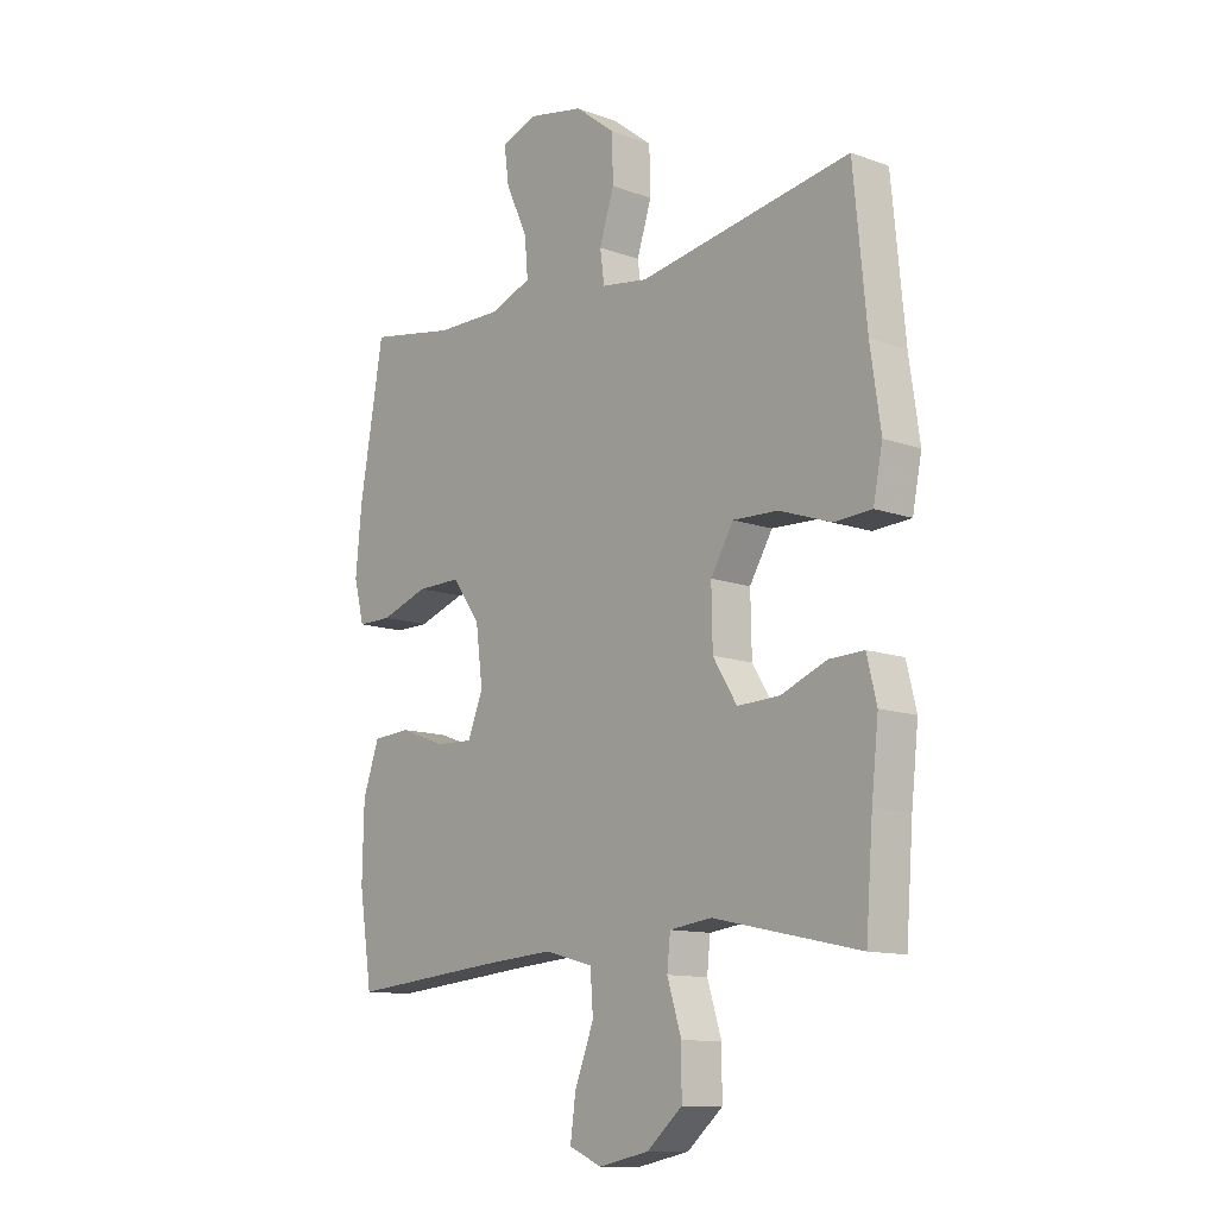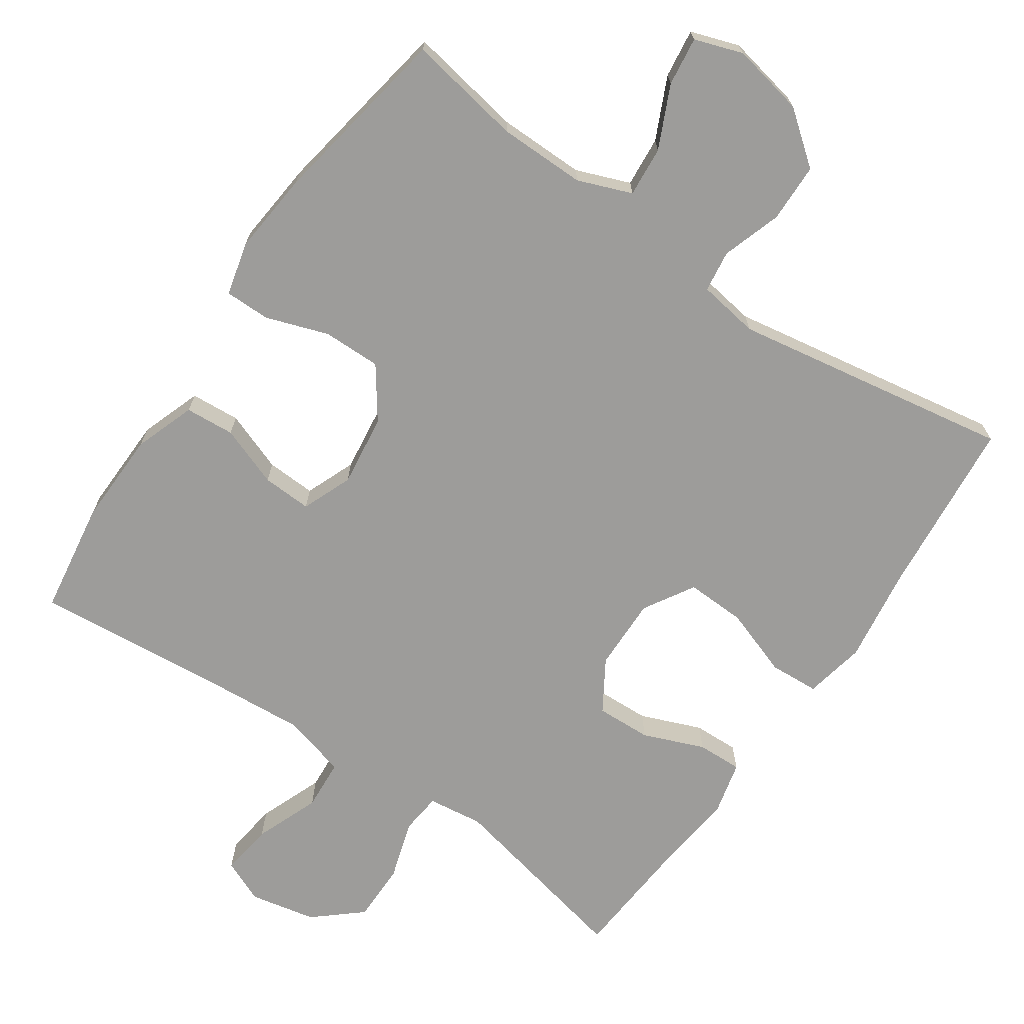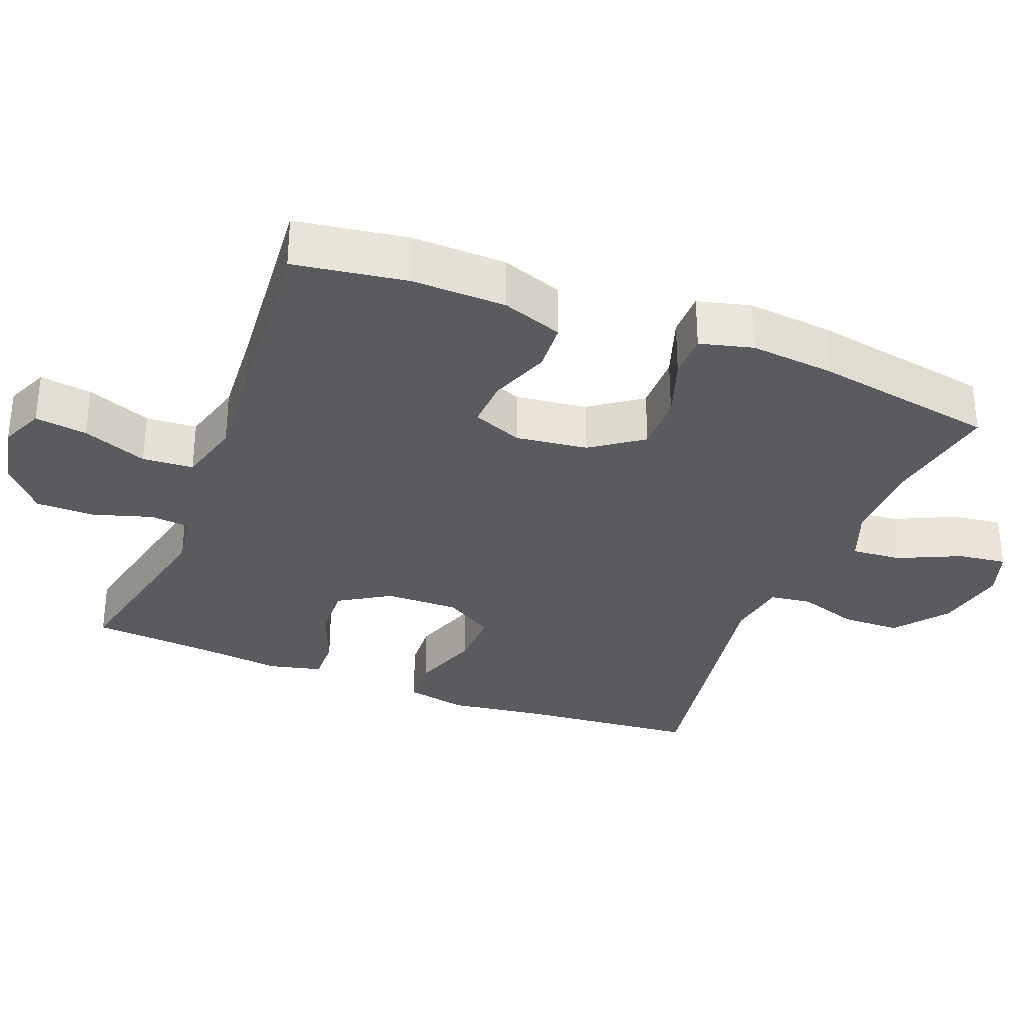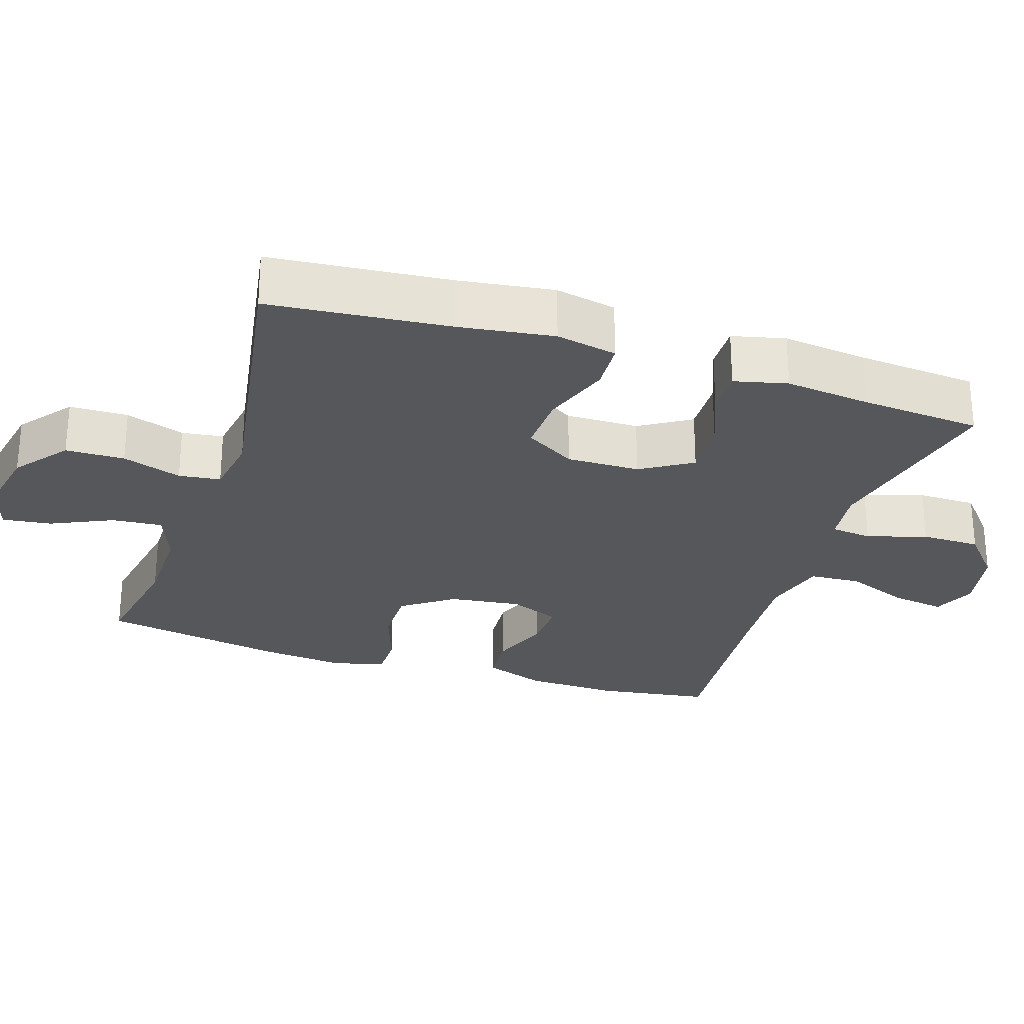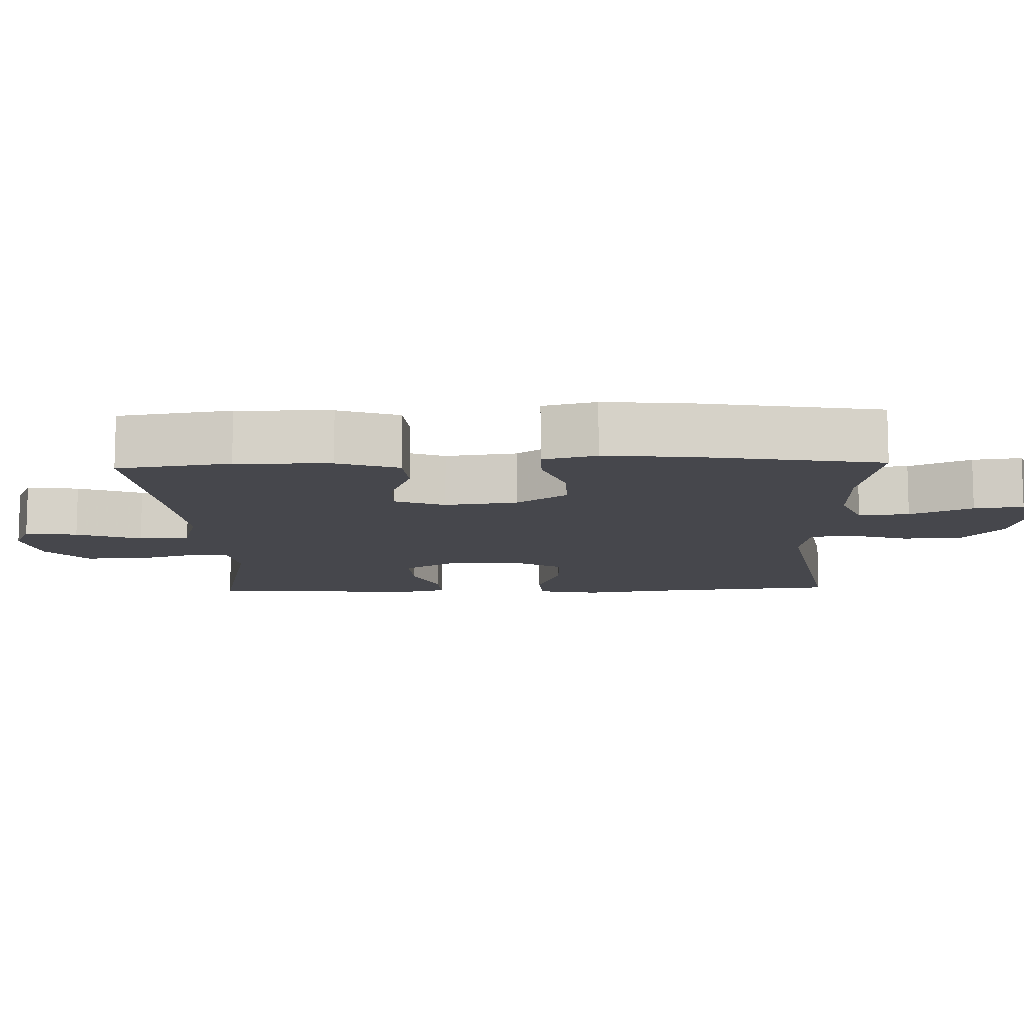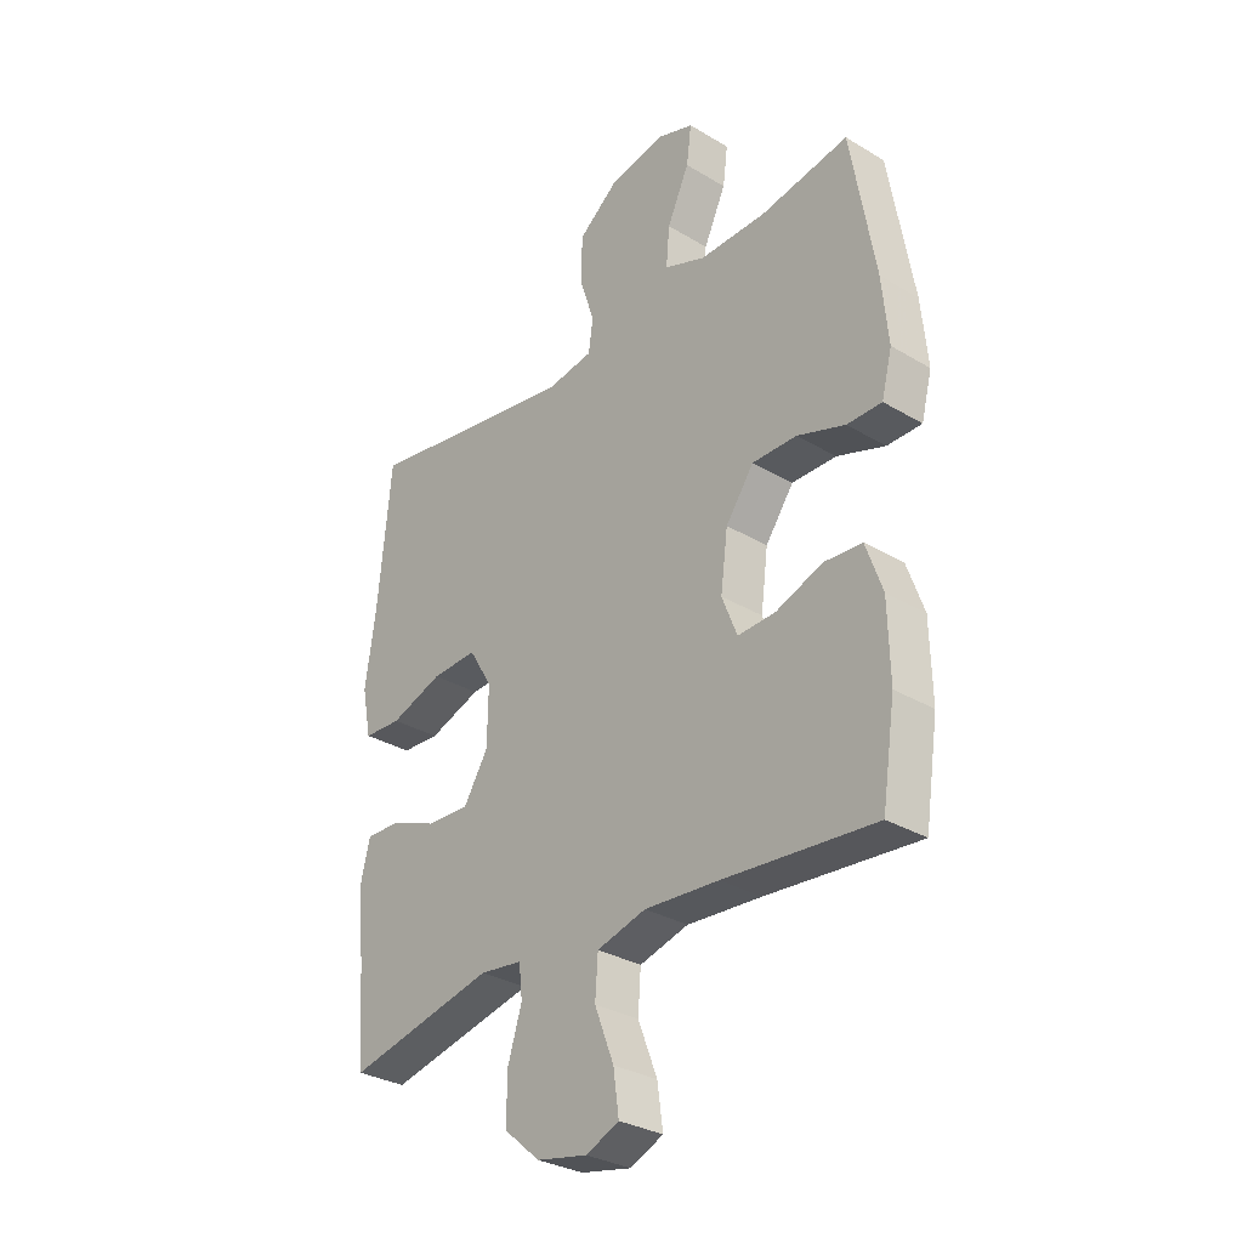
<metadata>
{"format":"obj","ext":"obj","renderer":"f3d","projection":"perspective","resolution":1024,"background":"white","views":[{"elev":-11.9,"azim":49.1,"up":"+Z"},{"elev":-70.1,"azim":-34.5,"up":"+Y"},{"elev":-32.2,"azim":-111.5,"up":"+Y"},{"elev":-27.3,"azim":71.8,"up":"+Y"},{"elev":-11.0,"azim":-88.0,"up":"+Y"},{"elev":-31.1,"azim":-130.5,"up":"+Z"}]}
</metadata>
<code>
v 0.5 0.07 0.5
v 0.524 0.07 0.25
v 0.543 0.07 0.118
v 0.526 0.07 0.033
v 0.457 0.07 0.029
v 0.362 0.07 0.062
v 0.279 0.07 0.065
v 0.237 0.07 -0.005
v 0.239 0.07 -0.107
v 0.283 0.07 -0.178
v 0.36 0.07 -0.175
v 0.445 0.07 -0.141
v 0.508 0.07 -0.139
v 0.526 0.07 -0.213
v 0.513 0.07 -0.331
v 0.5 0.07 -0.5
v 0.232 0.07 -0.442
v 0.155 0.07 -0.452
v 0.149 0.07 -0.509
v 0.175 0.07 -0.592
v 0.175 0.07 -0.674
v 0.11 0.07 -0.73
v 0.018 0.07 -0.749
v -0.042 0.07 -0.723
v -0.032 0.07 -0.65
v 0.003 0.07 -0.56
v -0.002 0.07 -0.489
v -0.091 0.07 -0.465
v -0.226 0.07 -0.475
v -0.5 0.07 -0.5
v -0.524 0.07 -0.343
v -0.521 0.07 -0.212
v -0.491 0.07 -0.127
v -0.422 0.07 -0.122
v -0.338 0.07 -0.153
v -0.269 0.07 -0.156
v -0.241 0.07 -0.086
v -0.254 0.07 0.014
v -0.305 0.07 0.085
v -0.386 0.07 0.084
v -0.473 0.07 0.054
v -0.536 0.07 0.054
v -0.555 0.07 0.128
v -0.544 0.07 0.244
v -0.5 0.07 0.5
v -0.34 0.07 0.472
v -0.219 0.07 0.471
v -0.144 0.07 0.5
v -0.15 0.07 0.57
v -0.19 0.07 0.656
v -0.199 0.07 0.724
v -0.132 0.07 0.747
v -0.031 0.07 0.727
v 0.042 0.07 0.67
v 0.044 0.07 0.588
v 0.017 0.07 0.505
v 0.025 0.07 0.447
v 0.11 0.07 0.434
v 0.5 0 0.5
v 0.524 0 0.25
v 0.543 0 0.118
v 0.526 0 0.033
v 0.457 0 0.029
v 0.362 0 0.062
v 0.279 0 0.065
v 0.237 0 -0.005
v 0.239 0 -0.107
v 0.283 0 -0.178
v 0.36 0 -0.175
v 0.445 0 -0.141
v 0.508 0 -0.139
v 0.526 0 -0.213
v 0.513 0 -0.331
v 0.5 0 -0.5
v 0.232 0 -0.442
v 0.155 0 -0.452
v 0.149 0 -0.509
v 0.175 0 -0.592
v 0.175 0 -0.674
v 0.11 0 -0.73
v 0.018 0 -0.749
v -0.042 0 -0.723
v -0.032 0 -0.65
v 0.003 0 -0.56
v -0.002 0 -0.489
v -0.091 0 -0.465
v -0.226 0 -0.475
v -0.5 0 -0.5
v -0.524 0 -0.343
v -0.521 0 -0.212
v -0.491 0 -0.127
v -0.422 0 -0.122
v -0.338 0 -0.153
v -0.269 0 -0.156
v -0.241 0 -0.086
v -0.254 0 0.014
v -0.305 0 0.085
v -0.386 0 0.084
v -0.473 0 0.054
v -0.536 0 0.054
v -0.555 0 0.128
v -0.544 0 0.244
v -0.5 0 0.5
v -0.34 0 0.472
v -0.219 0 0.471
v -0.144 0 0.5
v -0.15 0 0.57
v -0.19 0 0.656
v -0.199 0 0.724
v -0.132 0 0.747
v -0.031 0 0.727
v 0.042 0 0.67
v 0.044 0 0.588
v 0.017 0 0.505
v 0.025 0 0.447
v 0.11 0 0.434
f 53 54 55 56
f 53 56 57
f 52 53 57
f 49 50 51 52
f 48 49 52 57
f 47 48 57
f 46 47 57 58
f 44 45 46
f 43 44 46 58
f 40 41 42 43
f 39 40 43 58
f 32 33 34 35
f 32 35 36
f 29 30 31 32
f 28 29 32 36
f 27 28 36 37
f 23 24 25 26
f 23 26 27
f 22 23 27
f 19 20 21 22
f 18 19 22 27
f 15 16 17
f 15 17 18
f 11 12 13 14
f 10 11 14 15
f 3 4 5 6
f 2 3 6 7
f 1 2 7
f 38 39 58 1
f 10 15 18 27
f 9 10 27 37
f 8 9 37 38
f 1 7 8 38
f 114 113 112 111
f 115 114 111
f 115 111 110
f 110 109 108 107
f 115 110 107 106
f 115 106 105
f 116 115 105 104
f 104 103 102
f 116 104 102 101
f 101 100 99 98
f 116 101 98 97
f 93 92 91 90
f 94 93 90
f 90 89 88 87
f 94 90 87 86
f 95 94 86 85
f 84 83 82 81
f 85 84 81
f 85 81 80
f 80 79 78 77
f 85 80 77 76
f 75 74 73
f 76 75 73
f 72 71 70 69
f 73 72 69 68
f 64 63 62 61
f 65 64 61 60
f 65 60 59
f 59 116 97 96
f 85 76 73 68
f 95 85 68 67
f 96 95 67 66
f 96 66 65 59
f 1 59 60 2
f 2 60 61 3
f 3 61 62 4
f 4 62 63 5
f 5 63 64 6
f 6 64 65 7
f 7 65 66 8
f 8 66 67 9
f 9 67 68 10
f 10 68 69 11
f 11 69 70 12
f 12 70 71 13
f 13 71 72 14
f 14 72 73 15
f 15 73 74 16
f 16 74 75 17
f 17 75 76 18
f 18 76 77 19
f 19 77 78 20
f 20 78 79 21
f 21 79 80 22
f 22 80 81 23
f 23 81 82 24
f 24 82 83 25
f 25 83 84 26
f 26 84 85 27
f 27 85 86 28
f 28 86 87 29
f 29 87 88 30
f 30 88 89 31
f 31 89 90 32
f 32 90 91 33
f 33 91 92 34
f 34 92 93 35
f 35 93 94 36
f 36 94 95 37
f 37 95 96 38
f 38 96 97 39
f 39 97 98 40
f 40 98 99 41
f 41 99 100 42
f 42 100 101 43
f 43 101 102 44
f 44 102 103 45
f 45 103 104 46
f 46 104 105 47
f 47 105 106 48
f 48 106 107 49
f 49 107 108 50
f 50 108 109 51
f 51 109 110 52
f 52 110 111 53
f 53 111 112 54
f 54 112 113 55
f 55 113 114 56
f 56 114 115 57
f 57 115 116 58
f 58 116 59 1

</code>
